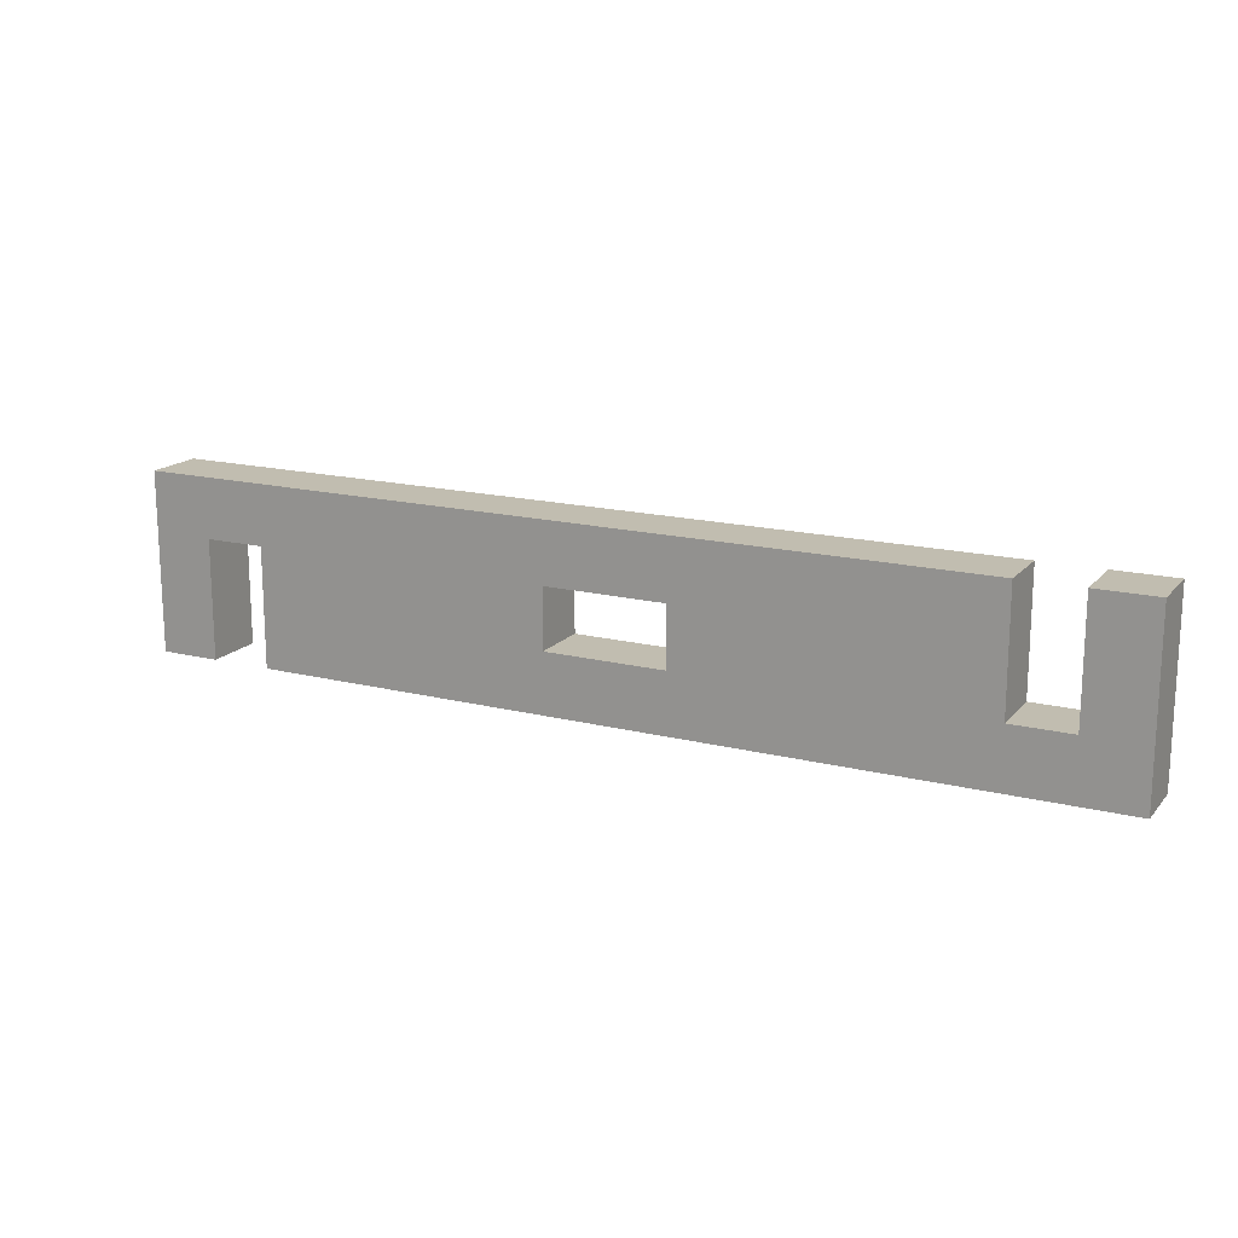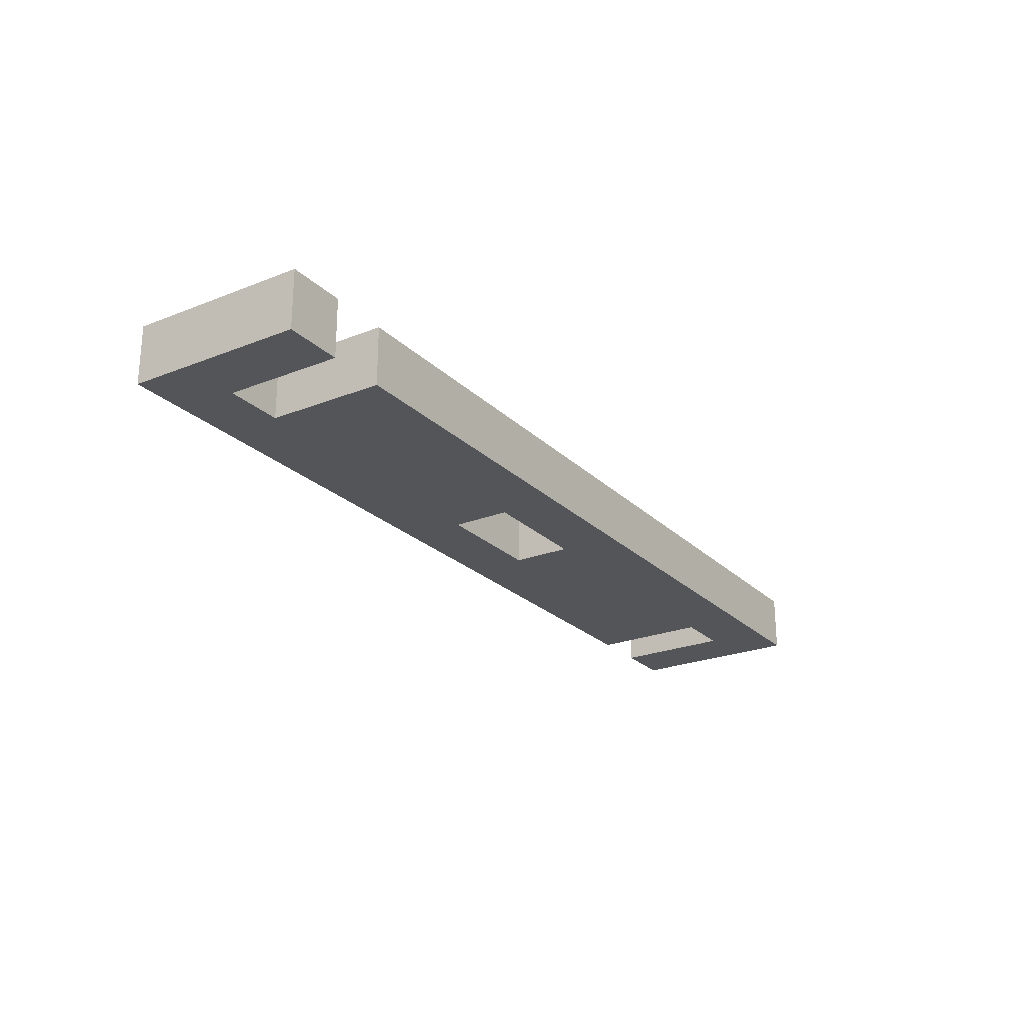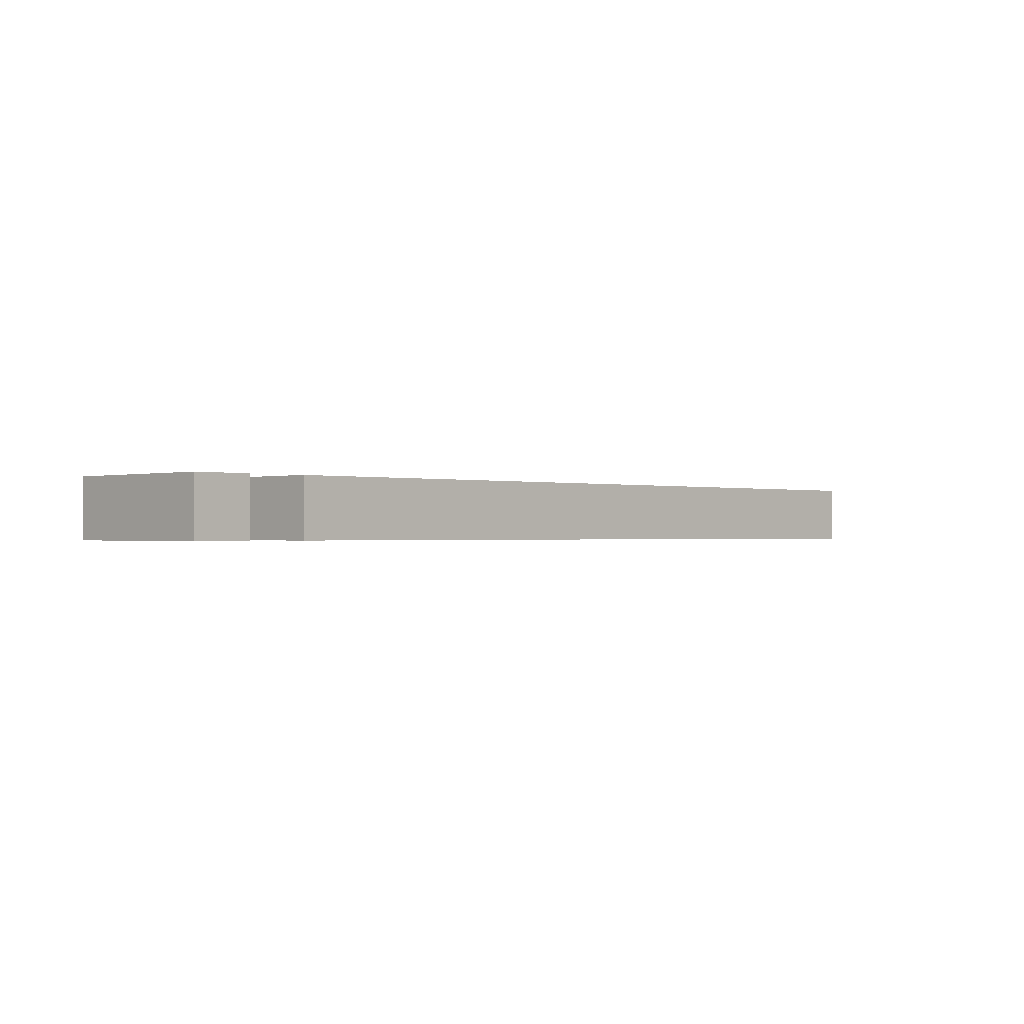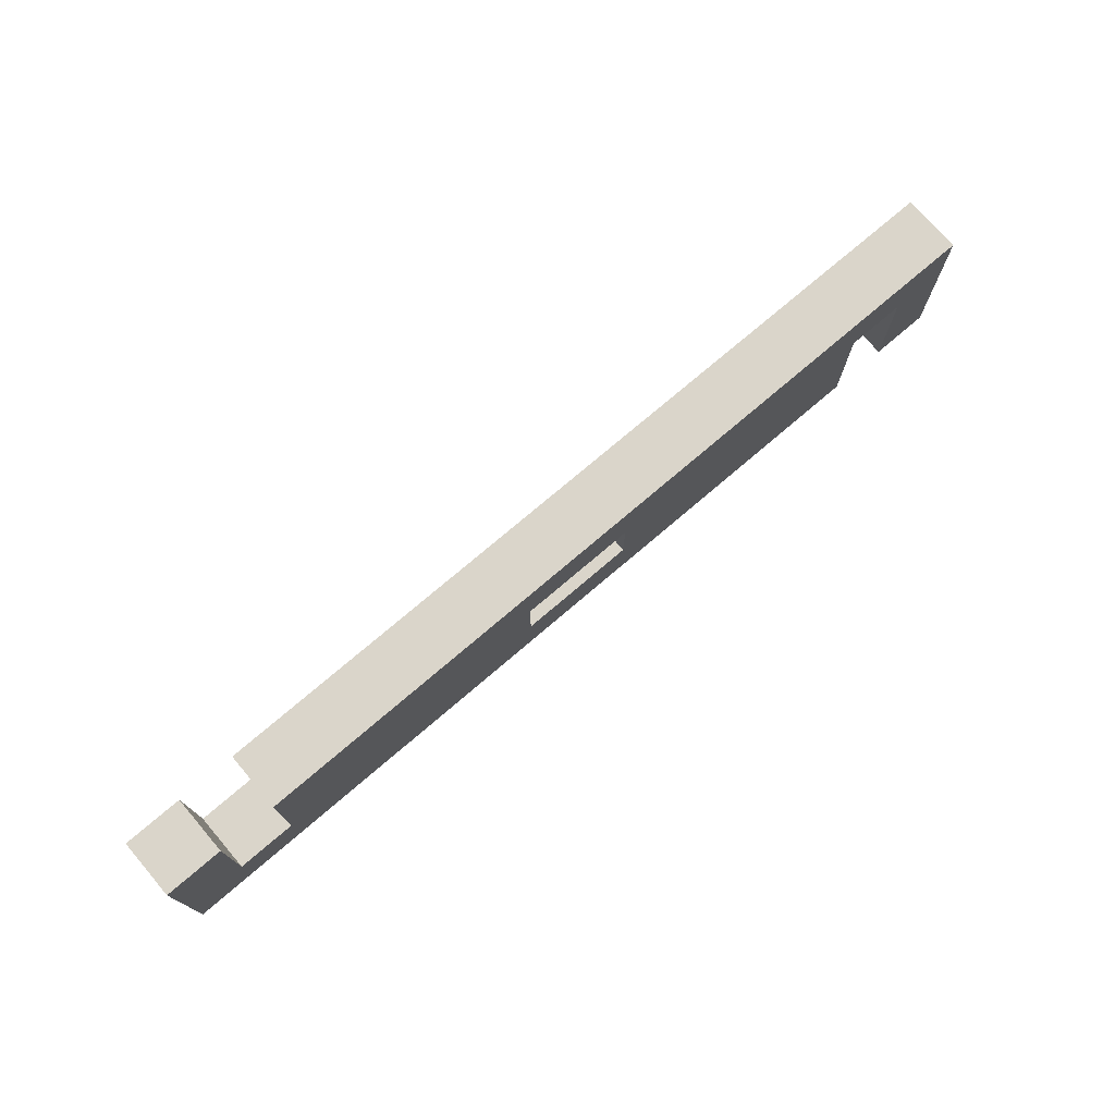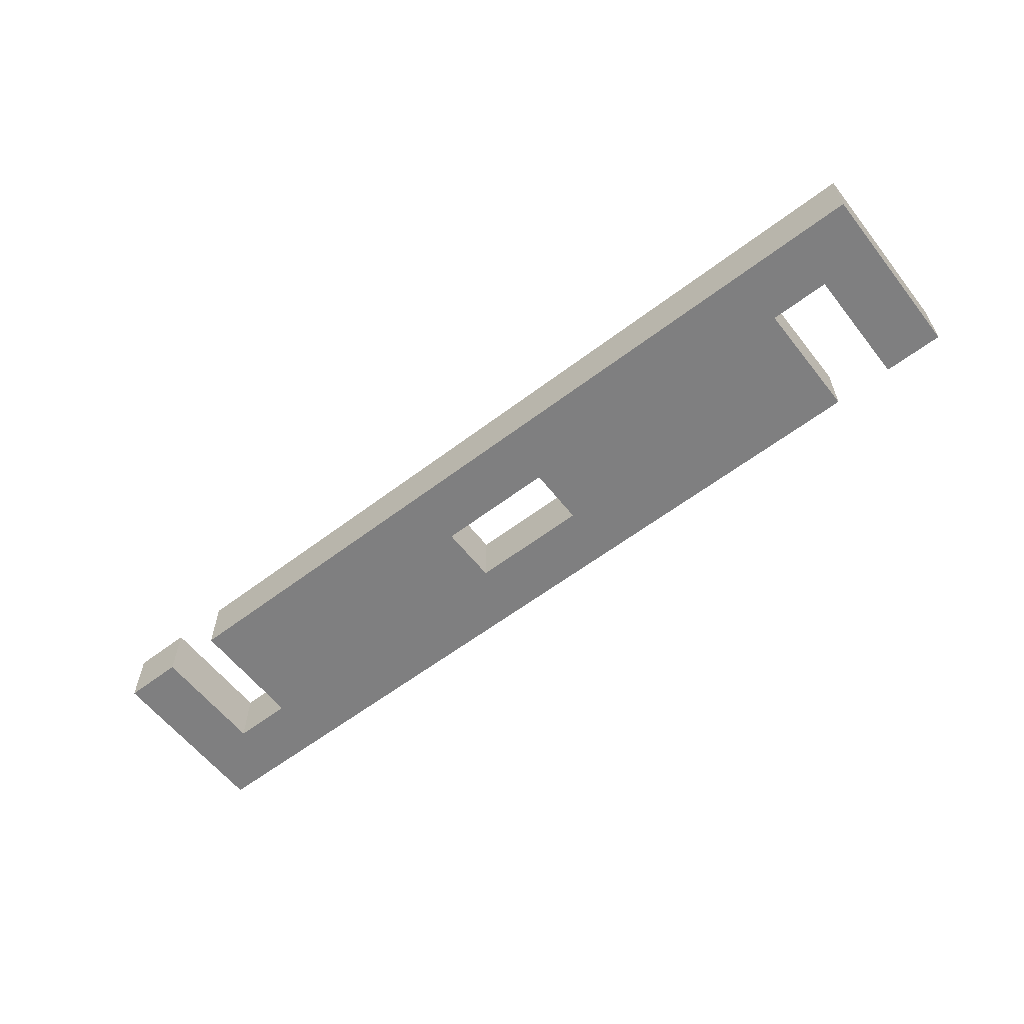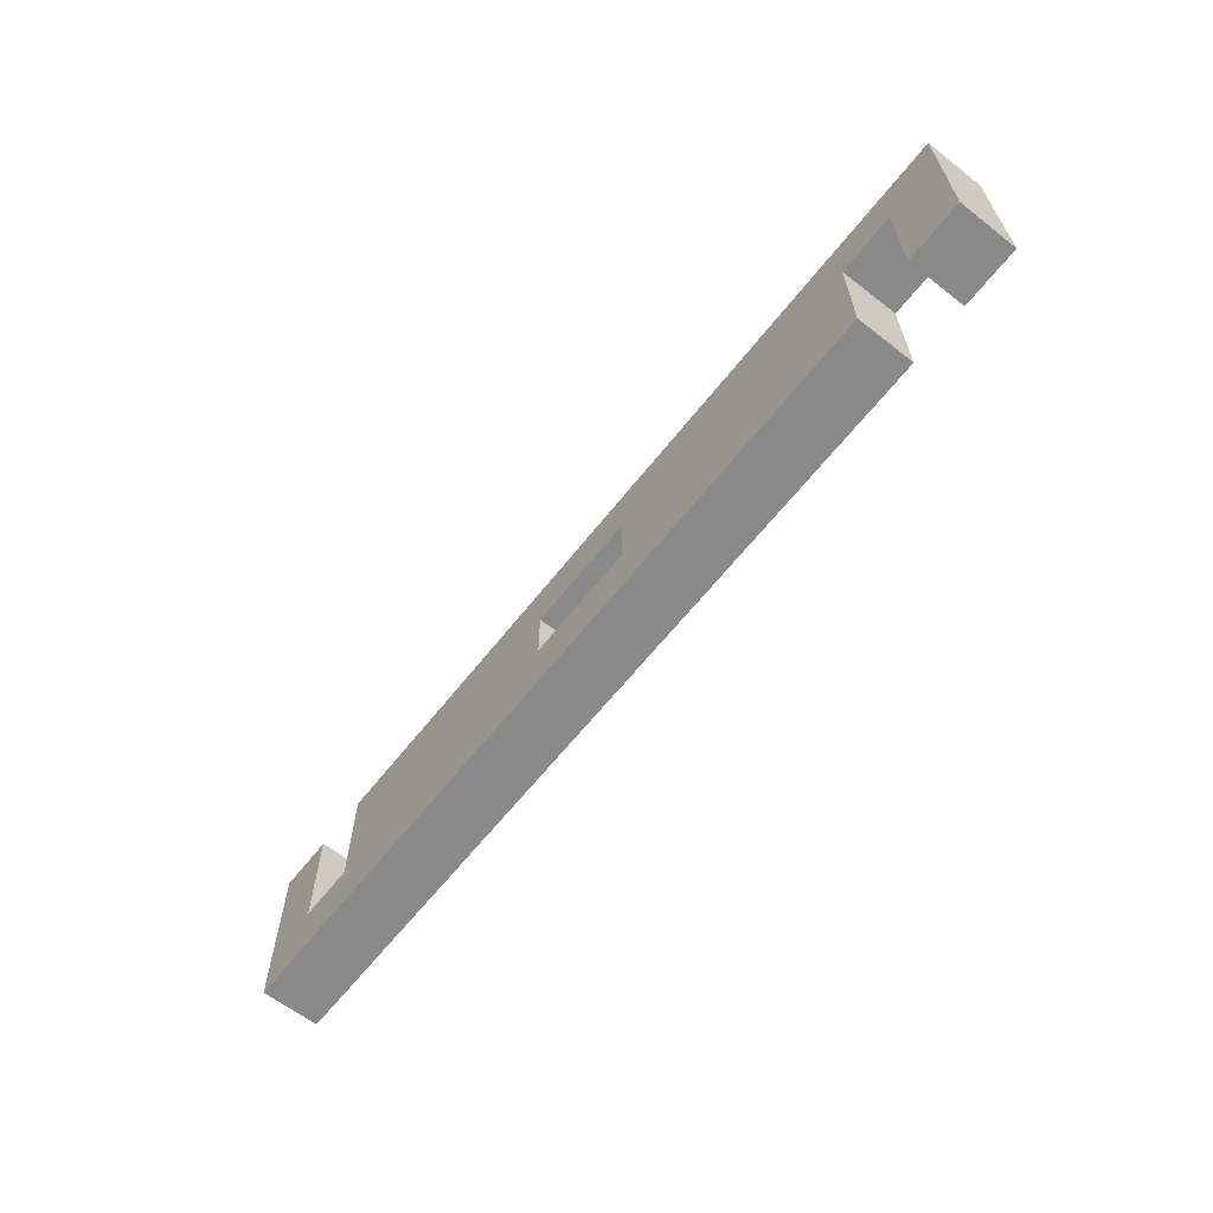
<metadata>
{"format":"obj","ext":"obj","renderer":"f3d","projection":"perspective","resolution":1024,"background":"white","views":[{"elev":16.7,"azim":-153.1,"up":"+Z"},{"elev":-24.0,"azim":-56.7,"up":"+Y"},{"elev":-0.7,"azim":134.9,"up":"+Y"},{"elev":74.3,"azim":-40.6,"up":"+Z"},{"elev":-59.7,"azim":37.9,"up":"+Y"},{"elev":-63.2,"azim":51.8,"up":"+Z"}]}
</metadata>
<code>
v 0.6 0.3 -1.907e-07
v 0.6 0 -1.907e-07
v 0.6 0.3 -0.6
v 0.6 0 -0.6
v 0.6 0.3 -0.6
v 0.6 0 -0.6
v 0.3 0.3 -0.6
v 0.3 0 -0.6
v 0.3 0.3 -0.6
v 0.3 0 -0.6
v 0.3 0.3 -1.907e-07
v 0.3 0 -1.907e-07
v 0.3 0.3 -1.907e-07
v 0.3 0 -1.907e-07
v 3.338e-07 0.3 -1.907e-07
v 3.338e-07 0 -1.907e-07
v 3.338e-07 0.3 -1.907e-07
v 3.338e-07 0 -1.907e-07
v 3.338e-07 0.3 -0.9
v 3.338e-07 0 -0.9
v 3.338e-07 0.3 -0.9
v 3.338e-07 0 -0.9
v 4.2 0.3 -0.9
v 4.2 0 -0.9
v 4.2 0.3 -0.9
v 4.2 0 -0.9
v 4.2 0.3 -0.3
v 4.2 0 -0.3
v 4.2 0.3 -0.3
v 4.2 0 -0.3
v 4.5 0.3 -0.3
v 4.5 0 -0.3
v 4.5 0.3 -0.3
v 4.5 0 -0.3
v 4.5 0.3 -0.9
v 4.5 0 -0.9
v 4.5 0.3 -0.9
v 4.5 0 -0.9
v 4.8 0.3 -0.9
v 4.8 0 -0.9
v 4.8 0.3 -0.9
v 4.8 0 -0.9
v 4.8 0.3 -1.907e-07
v 4.8 0 -1.907e-07
v 4.8 0.3 -1.907e-07
v 4.8 0 -1.907e-07
v 0.6 0.3 -1.907e-07
v 0.6 0 -1.907e-07
v 2.7 0.3 -0.3
v 2.7 0 -0.3
v 2.7 0.3 -0.6
v 2.7 0 -0.6
v 2.7 0.3 -0.6
v 2.7 0 -0.6
v 2.1 0.3 -0.6
v 2.1 0 -0.6
v 2.1 0.3 -0.6
v 2.1 0 -0.6
v 2.1 0.3 -0.3
v 2.1 0 -0.3
v 2.1 0.3 -0.3
v 2.1 0 -0.3
v 2.7 0.3 -0.3
v 2.7 0 -0.3
v 0.6 0.3 -1.907e-07
v 0.6 0.3 -0.6
v 0.3 0.3 -0.6
v 0.3 0.3 -1.907e-07
v 3.338e-07 0.3 -1.907e-07
v 3.338e-07 0.3 -0.9
v 4.2 0.3 -0.9
v 4.2 0.3 -0.3
v 4.5 0.3 -0.3
v 4.5 0.3 -0.9
v 4.8 0.3 -0.9
v 4.8 0.3 -1.907e-07
v 2.7 0.3 -0.3
v 2.7 0.3 -0.6
v 2.1 0.3 -0.6
v 2.1 0.3 -0.3
v 0.6 0 -1.907e-07
v 0.6 0 -0.6
v 0.3 0 -0.6
v 0.3 0 -1.907e-07
v 3.338e-07 0 -1.907e-07
v 3.338e-07 0 -0.9
v 4.2 0 -0.9
v 4.2 0 -0.3
v 4.5 0 -0.3
v 4.5 0 -0.9
v 4.8 0 -0.9
v 4.8 0 -1.907e-07
v 2.7 0 -0.3
v 2.7 0 -0.6
v 2.1 0 -0.6
v 2.1 0 -0.3
f 1 3 4 2
f 5 7 8 6
f 9 11 12 10
f 13 15 16 14
f 17 19 20 18
f 21 23 24 22
f 25 27 28 26
f 29 31 32 30
f 33 35 36 34
f 37 39 40 38
f 41 43 44 42
f 45 47 48 46
f 49 51 52 50
f 53 55 56 54
f 57 59 60 58
f 61 63 64 62
f 75 73 76
f 72 76 73
f 76 72 77
f 77 65 76
f 77 72 78
f 74 73 75
f 79 78 71
f 72 71 78
f 65 80 66
f 77 80 65
f 69 68 67
f 70 66 79
f 80 79 66
f 66 70 67
f 69 67 70
f 71 70 79
f 91 92 89
f 88 89 92
f 92 93 88
f 93 92 81
f 93 94 88
f 90 91 89
f 95 87 94
f 88 94 87
f 81 82 96
f 93 81 96
f 85 83 84
f 86 95 82
f 96 82 95
f 82 83 86
f 85 86 83
f 87 95 86

</code>
